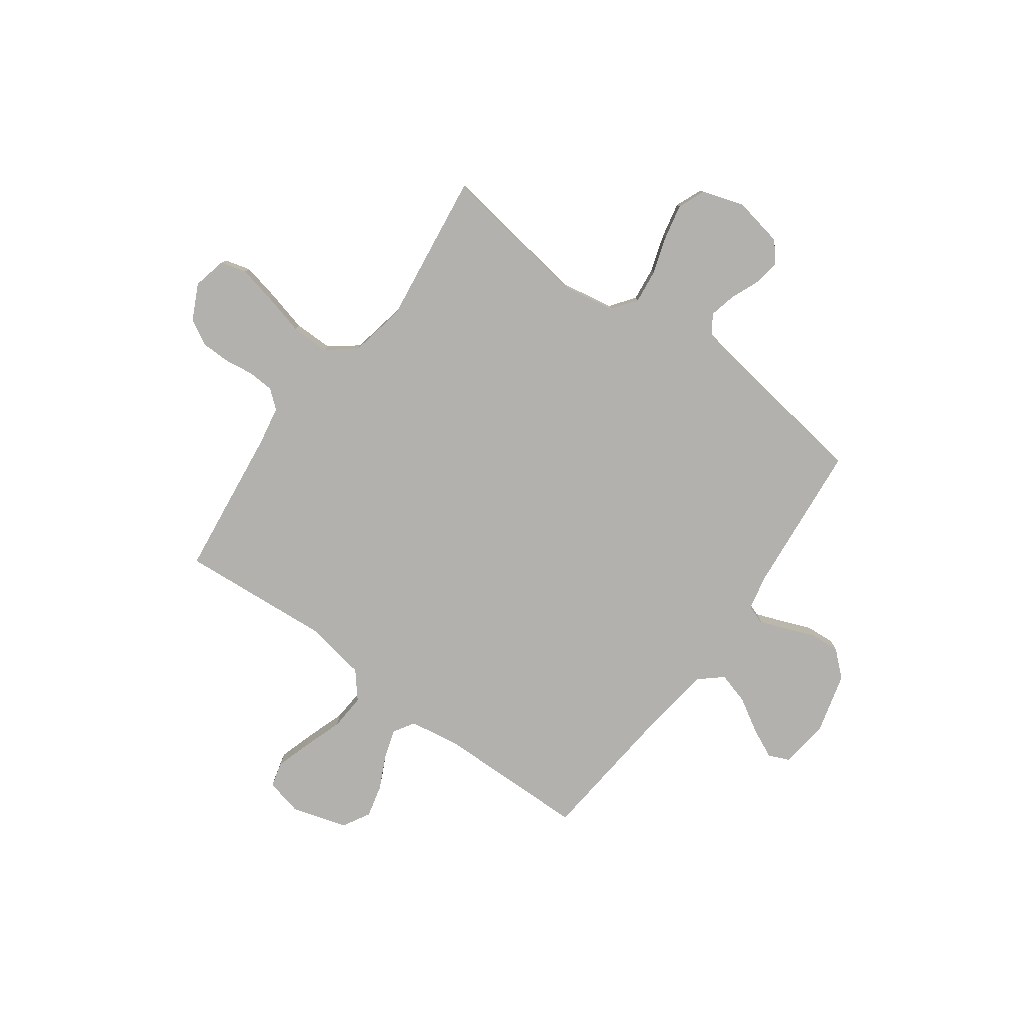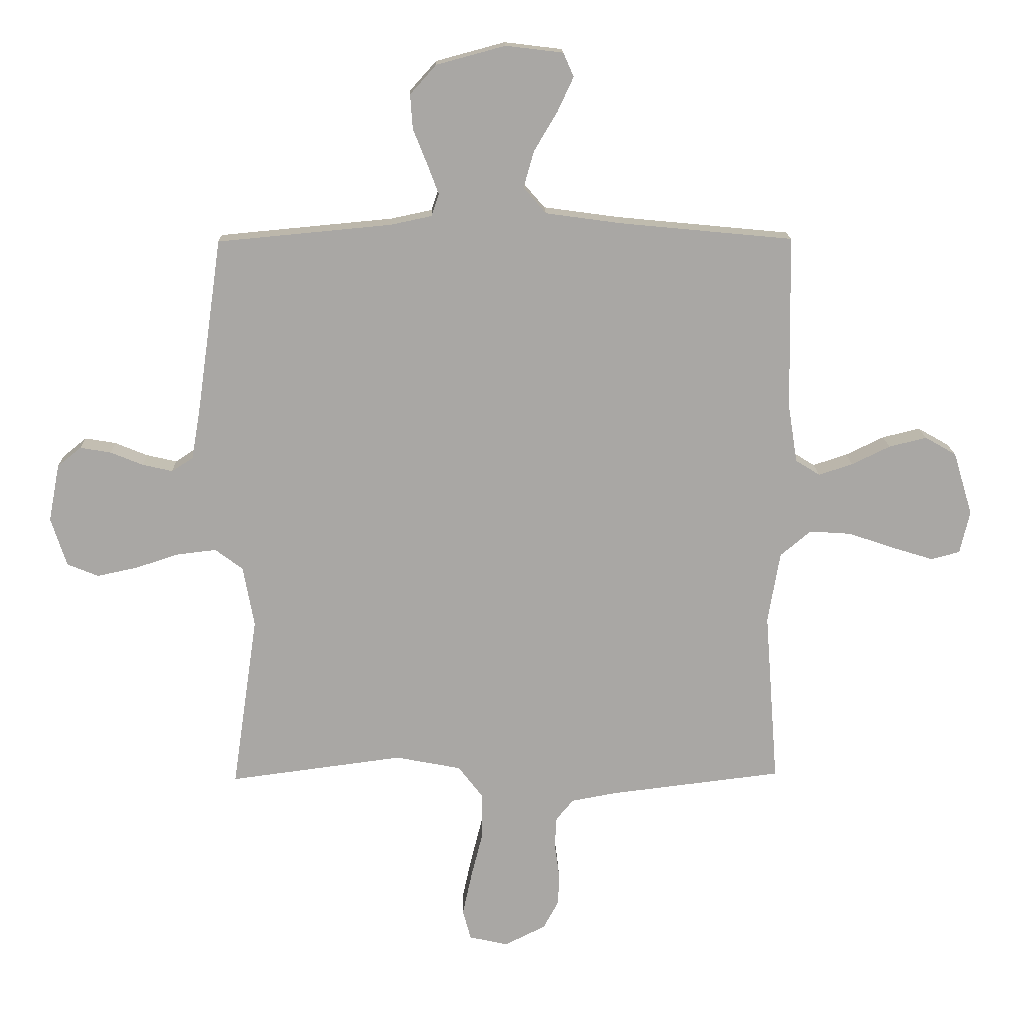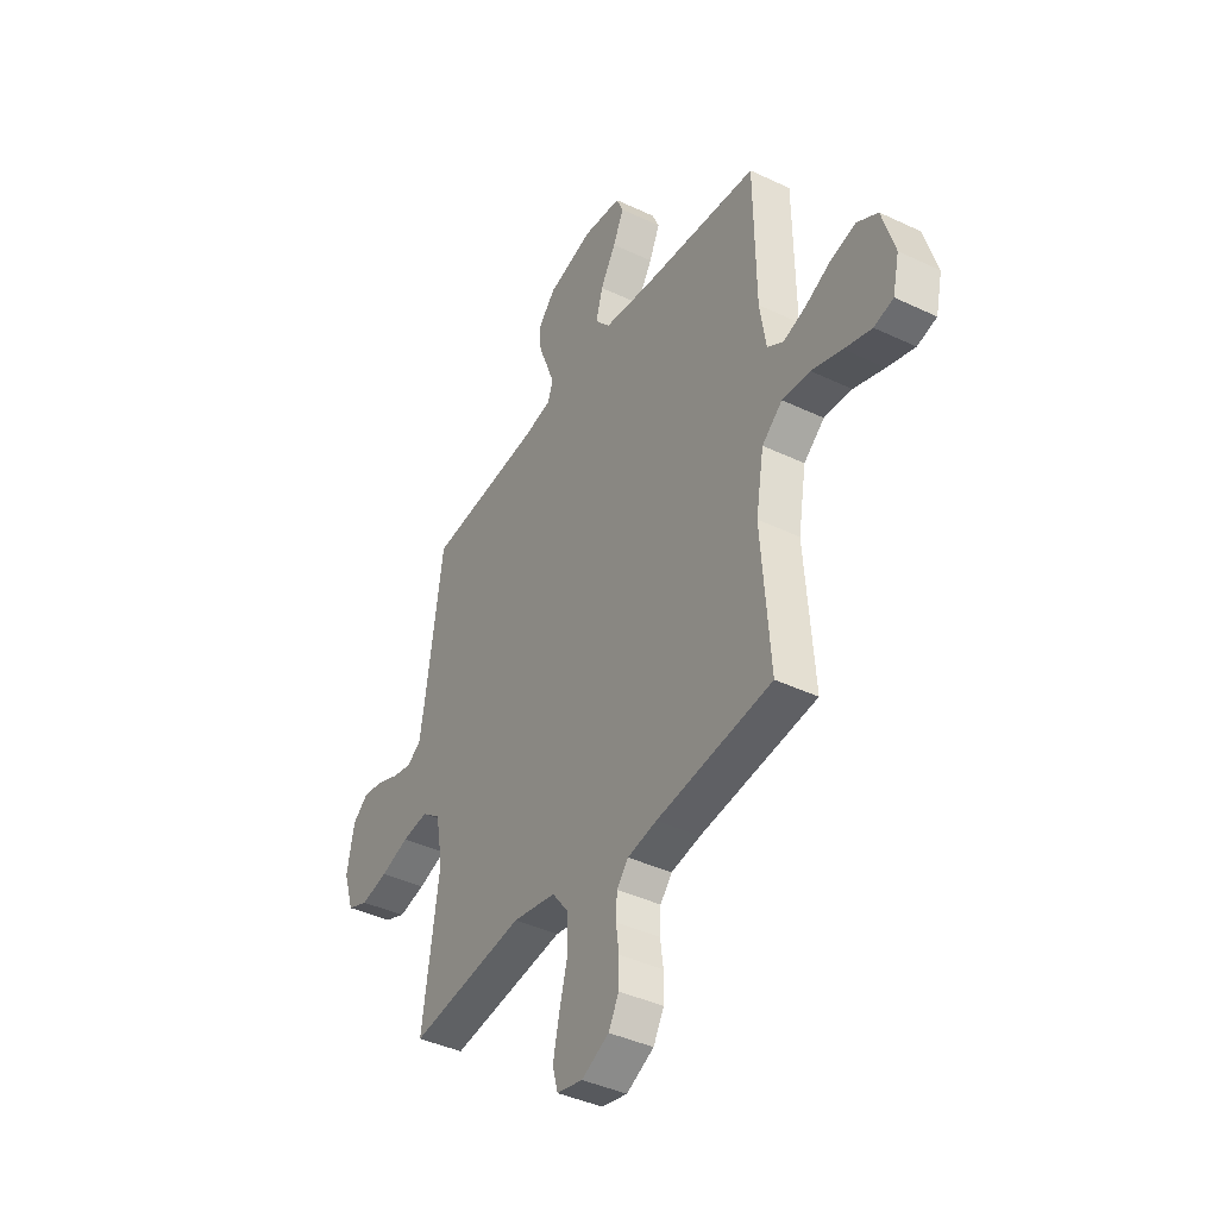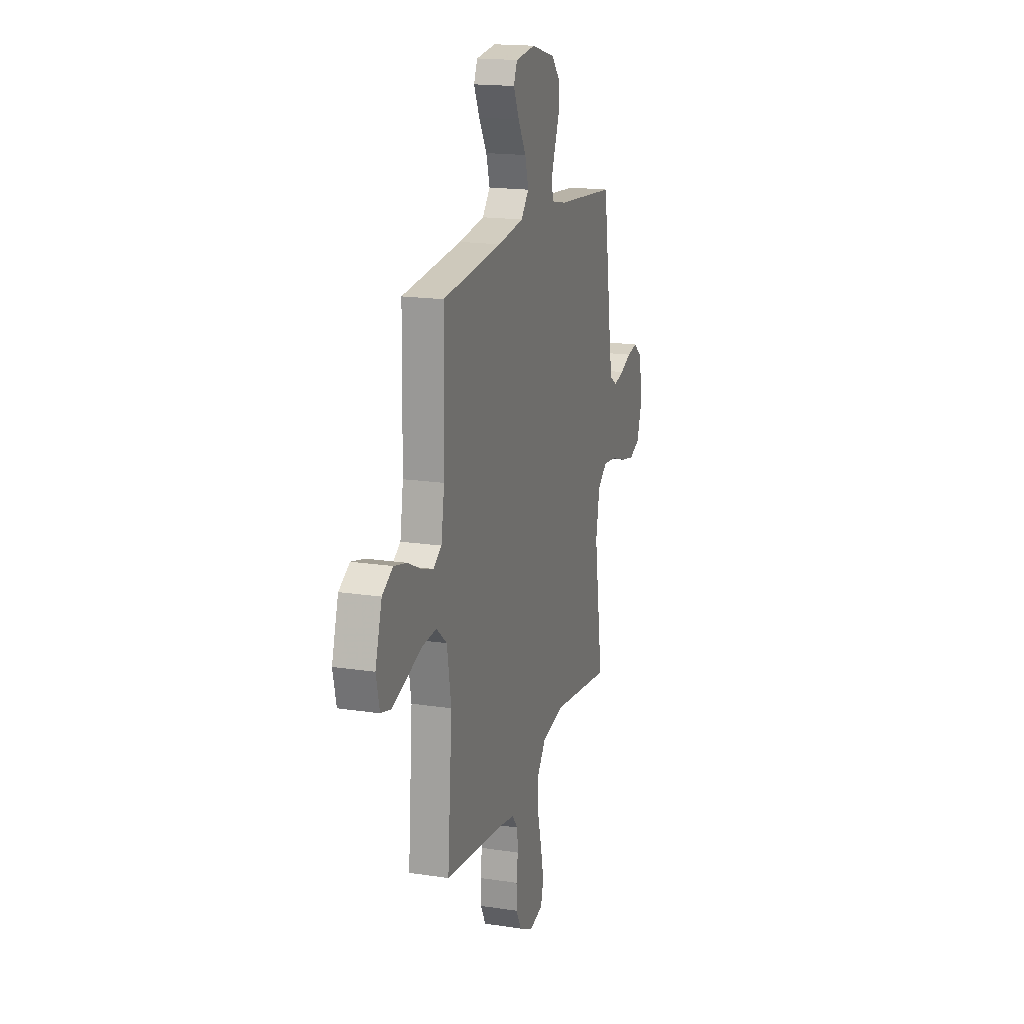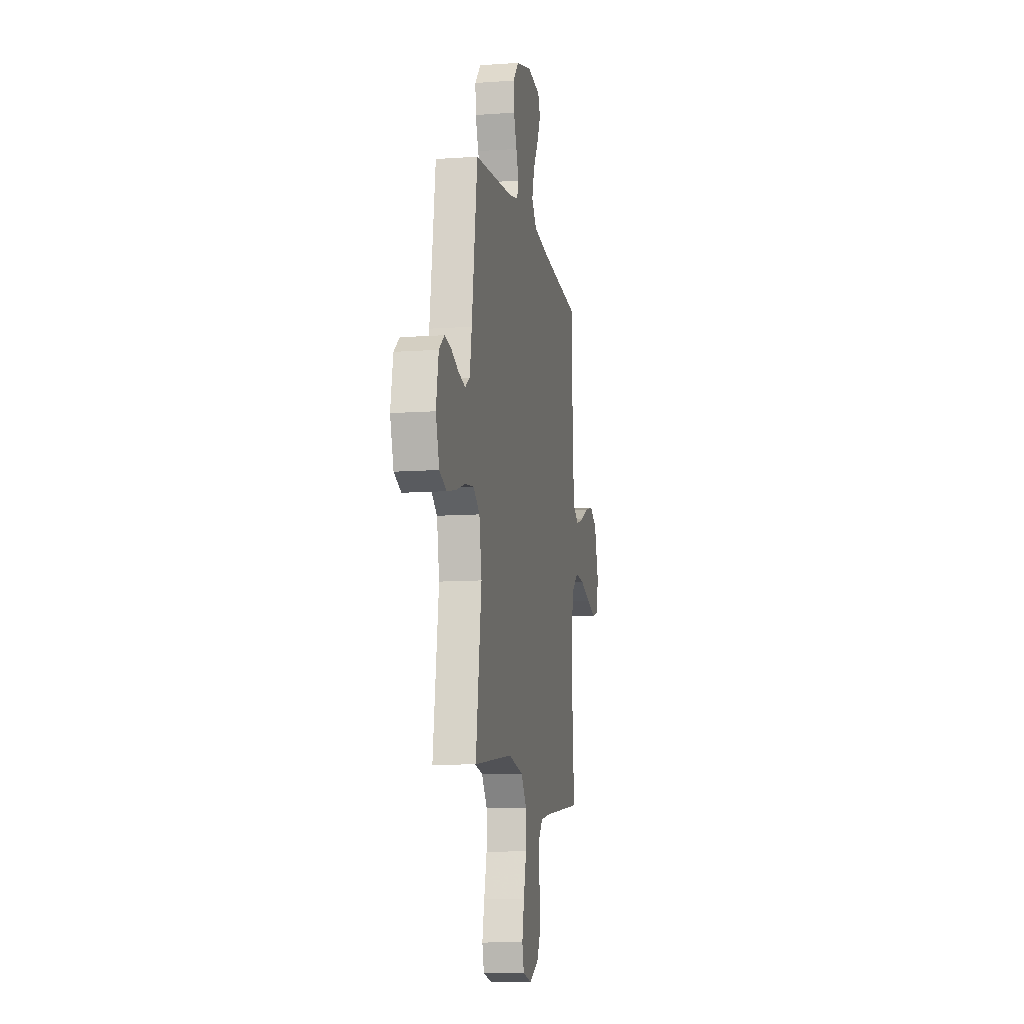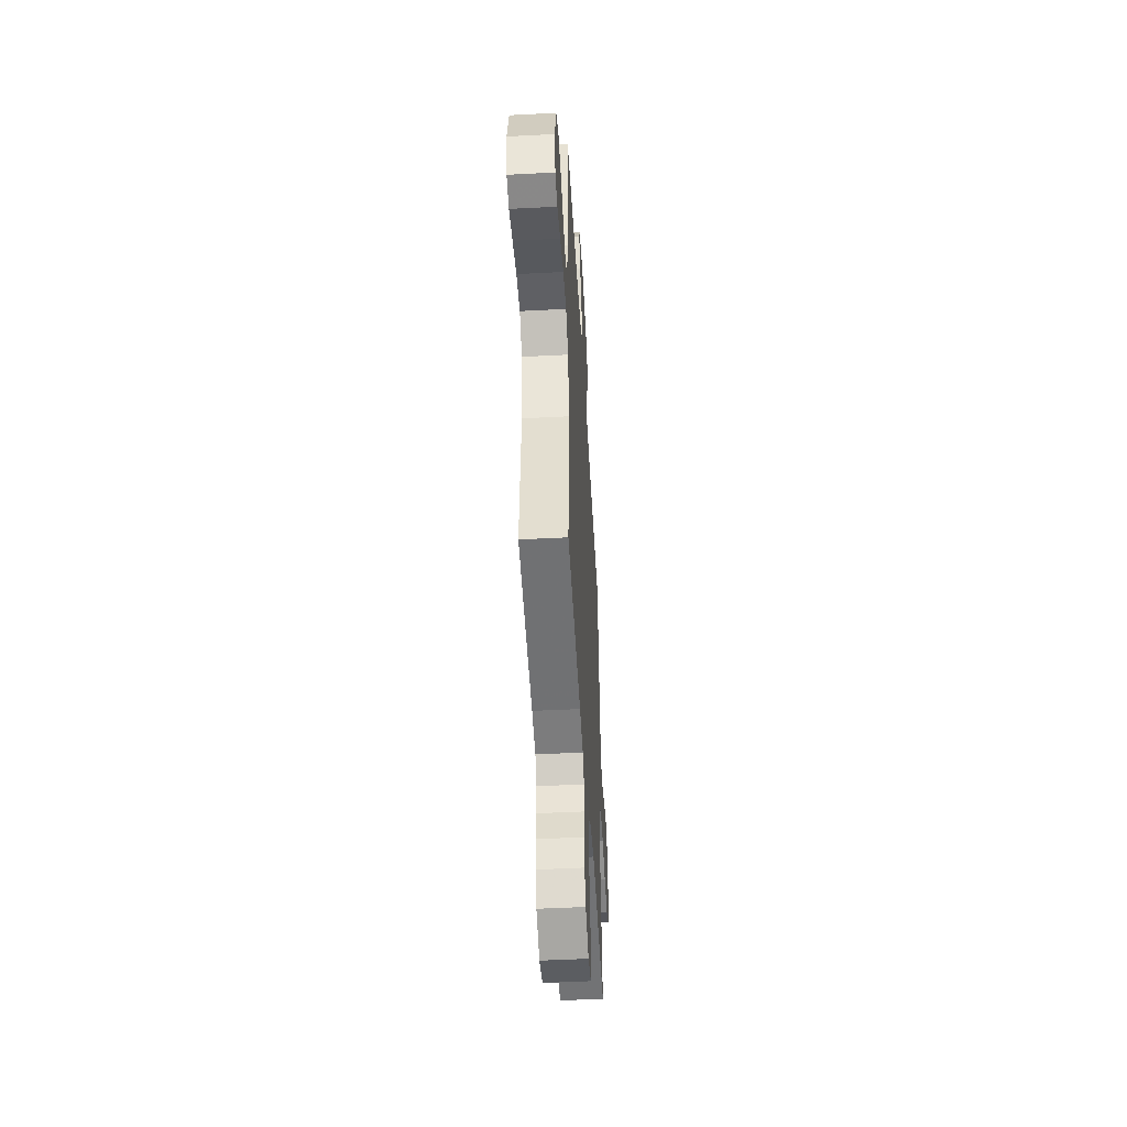
<metadata>
{"format":"obj","ext":"obj","renderer":"f3d","projection":"perspective","resolution":1024,"background":"white","views":[{"elev":-79.2,"azim":-126.0,"up":"+Y"},{"elev":15.5,"azim":-1.6,"up":"+Z"},{"elev":-40.6,"azim":59.8,"up":"+Z"},{"elev":17.6,"azim":106.8,"up":"+Z"},{"elev":-10.4,"azim":-79.7,"up":"+Z"},{"elev":-48.5,"azim":93.3,"up":"+Z"}]}
</metadata>
<code>
v -0.5 0.07 -0.5
v -0.456 0.07 -0.2
v -0.475 0.07 -0.095
v -0.523 0.07 -0.059
v -0.591 0.07 -0.067
v -0.665 0.07 -0.091
v -0.735 0.07 -0.106
v -0.789 0.07 -0.084
v -0.816 0.07 0
v -0.797 0.07 0.099
v -0.756 0.07 0.132
v -0.703 0.07 0.123
v -0.647 0.07 0.1
v -0.595 0.07 0.088
v -0.558 0.07 0.112
v -0.543 0.07 0.2
v -0.5 0.07 0.5
v -0.2 0.07 0.528
v -0.129 0.07 0.543
v -0.116 0.07 0.581
v -0.136 0.07 0.634
v -0.16 0.07 0.694
v -0.164 0.07 0.753
v -0.119 0.07 0.803
v 0 0.07 0.835
v 0.099 0.07 0.823
v 0.117 0.07 0.782
v 0.089 0.07 0.722
v 0.049 0.07 0.655
v 0.031 0.07 0.592
v 0.07 0.07 0.547
v 0.2 0.07 0.529
v 0.5 0.07 0.5
v 0.505 0.07 0.2
v 0.521 0.07 0.099
v 0.563 0.07 0.073
v 0.622 0.07 0.092
v 0.688 0.07 0.124
v 0.753 0.07 0.14
v 0.807 0.07 0.109
v 0.84 0.07 0
v 0.823 0.07 -0.074
v 0.773 0.07 -0.087
v 0.702 0.07 -0.065
v 0.623 0.07 -0.038
v 0.551 0.07 -0.033
v 0.498 0.07 -0.077
v 0.477 0.07 -0.2
v 0.5 0.07 -0.5
v 0.2 0.07 -0.536
v 0.124 0.07 -0.55
v 0.094 0.07 -0.586
v 0.091 0.07 -0.638
v 0.099 0.07 -0.696
v 0.098 0.07 -0.754
v 0.071 0.07 -0.804
v 0 0.07 -0.839
v -0.067 0.07 -0.824
v -0.081 0.07 -0.772
v -0.065 0.07 -0.698
v -0.044 0.07 -0.615
v -0.044 0.07 -0.539
v -0.087 0.07 -0.483
v -0.2 0.07 -0.461
v -0.5 0 -0.5
v -0.456 0 -0.2
v -0.475 0 -0.095
v -0.523 0 -0.059
v -0.591 0 -0.067
v -0.665 0 -0.091
v -0.735 0 -0.106
v -0.789 0 -0.084
v -0.816 0 0
v -0.797 0 0.099
v -0.756 0 0.132
v -0.703 0 0.123
v -0.647 0 0.1
v -0.595 0 0.088
v -0.558 0 0.112
v -0.543 0 0.2
v -0.5 0 0.5
v -0.2 0 0.528
v -0.129 0 0.543
v -0.116 0 0.581
v -0.136 0 0.634
v -0.16 0 0.694
v -0.164 0 0.753
v -0.119 0 0.803
v 0 0 0.835
v 0.099 0 0.823
v 0.117 0 0.782
v 0.089 0 0.722
v 0.049 0 0.655
v 0.031 0 0.592
v 0.07 0 0.547
v 0.2 0 0.529
v 0.5 0 0.5
v 0.505 0 0.2
v 0.521 0 0.099
v 0.563 0 0.073
v 0.622 0 0.092
v 0.688 0 0.124
v 0.753 0 0.14
v 0.807 0 0.109
v 0.84 0 0
v 0.823 0 -0.074
v 0.773 0 -0.087
v 0.702 0 -0.065
v 0.623 0 -0.038
v 0.551 0 -0.033
v 0.498 0 -0.077
v 0.477 0 -0.2
v 0.5 0 -0.5
v 0.2 0 -0.536
v 0.124 0 -0.55
v 0.094 0 -0.586
v 0.091 0 -0.638
v 0.099 0 -0.696
v 0.098 0 -0.754
v 0.071 0 -0.804
v 0 0 -0.839
v -0.067 0 -0.824
v -0.081 0 -0.772
v -0.065 0 -0.698
v -0.044 0 -0.615
v -0.044 0 -0.539
v -0.087 0 -0.483
v -0.2 0 -0.461
f 58 59 60 61
f 56 57 58 61
f 56 61 62
f 53 54 55 56
f 52 53 56 62
f 51 52 62 63
f 48 49 50
f 47 48 50 51
f 42 43 44 45
f 40 41 42 45
f 40 45 46
f 37 38 39 40
f 36 37 40 46
f 35 36 46 47
f 32 33 34
f 31 32 34 35
f 26 27 28 29
f 24 25 26 29
f 24 29 30
f 21 22 23 24
f 20 21 24 30
f 19 20 30 31
f 16 17 18
f 15 16 18 19
f 10 11 12 13
f 10 13 14
f 9 10 14
f 8 9 14
f 5 6 7 8
f 4 5 8 14
f 3 4 14 15
f 64 1 2
f 63 64 2 3
f 35 47 51 63
f 19 31 35 63
f 3 15 19 63
f 125 124 123 122
f 125 122 121 120
f 126 125 120
f 120 119 118 117
f 126 120 117 116
f 127 126 116 115
f 114 113 112
f 115 114 112 111
f 109 108 107 106
f 109 106 105 104
f 110 109 104
f 104 103 102 101
f 110 104 101 100
f 111 110 100 99
f 98 97 96
f 99 98 96 95
f 93 92 91 90
f 93 90 89 88
f 94 93 88
f 88 87 86 85
f 94 88 85 84
f 95 94 84 83
f 82 81 80
f 83 82 80 79
f 77 76 75 74
f 78 77 74
f 78 74 73
f 78 73 72
f 72 71 70 69
f 78 72 69 68
f 79 78 68 67
f 66 65 128
f 67 66 128 127
f 127 115 111 99
f 127 99 95 83
f 127 83 79 67
f 1 65 66 2
f 2 66 67 3
f 3 67 68 4
f 4 68 69 5
f 5 69 70 6
f 6 70 71 7
f 7 71 72 8
f 8 72 73 9
f 9 73 74 10
f 10 74 75 11
f 11 75 76 12
f 12 76 77 13
f 13 77 78 14
f 14 78 79 15
f 15 79 80 16
f 16 80 81 17
f 17 81 82 18
f 18 82 83 19
f 19 83 84 20
f 20 84 85 21
f 21 85 86 22
f 22 86 87 23
f 23 87 88 24
f 24 88 89 25
f 25 89 90 26
f 26 90 91 27
f 27 91 92 28
f 28 92 93 29
f 29 93 94 30
f 30 94 95 31
f 31 95 96 32
f 32 96 97 33
f 33 97 98 34
f 34 98 99 35
f 35 99 100 36
f 36 100 101 37
f 37 101 102 38
f 38 102 103 39
f 39 103 104 40
f 40 104 105 41
f 41 105 106 42
f 42 106 107 43
f 43 107 108 44
f 44 108 109 45
f 45 109 110 46
f 46 110 111 47
f 47 111 112 48
f 48 112 113 49
f 49 113 114 50
f 50 114 115 51
f 51 115 116 52
f 52 116 117 53
f 53 117 118 54
f 54 118 119 55
f 55 119 120 56
f 56 120 121 57
f 57 121 122 58
f 58 122 123 59
f 59 123 124 60
f 60 124 125 61
f 61 125 126 62
f 62 126 127 63
f 63 127 128 64
f 64 128 65 1

</code>
